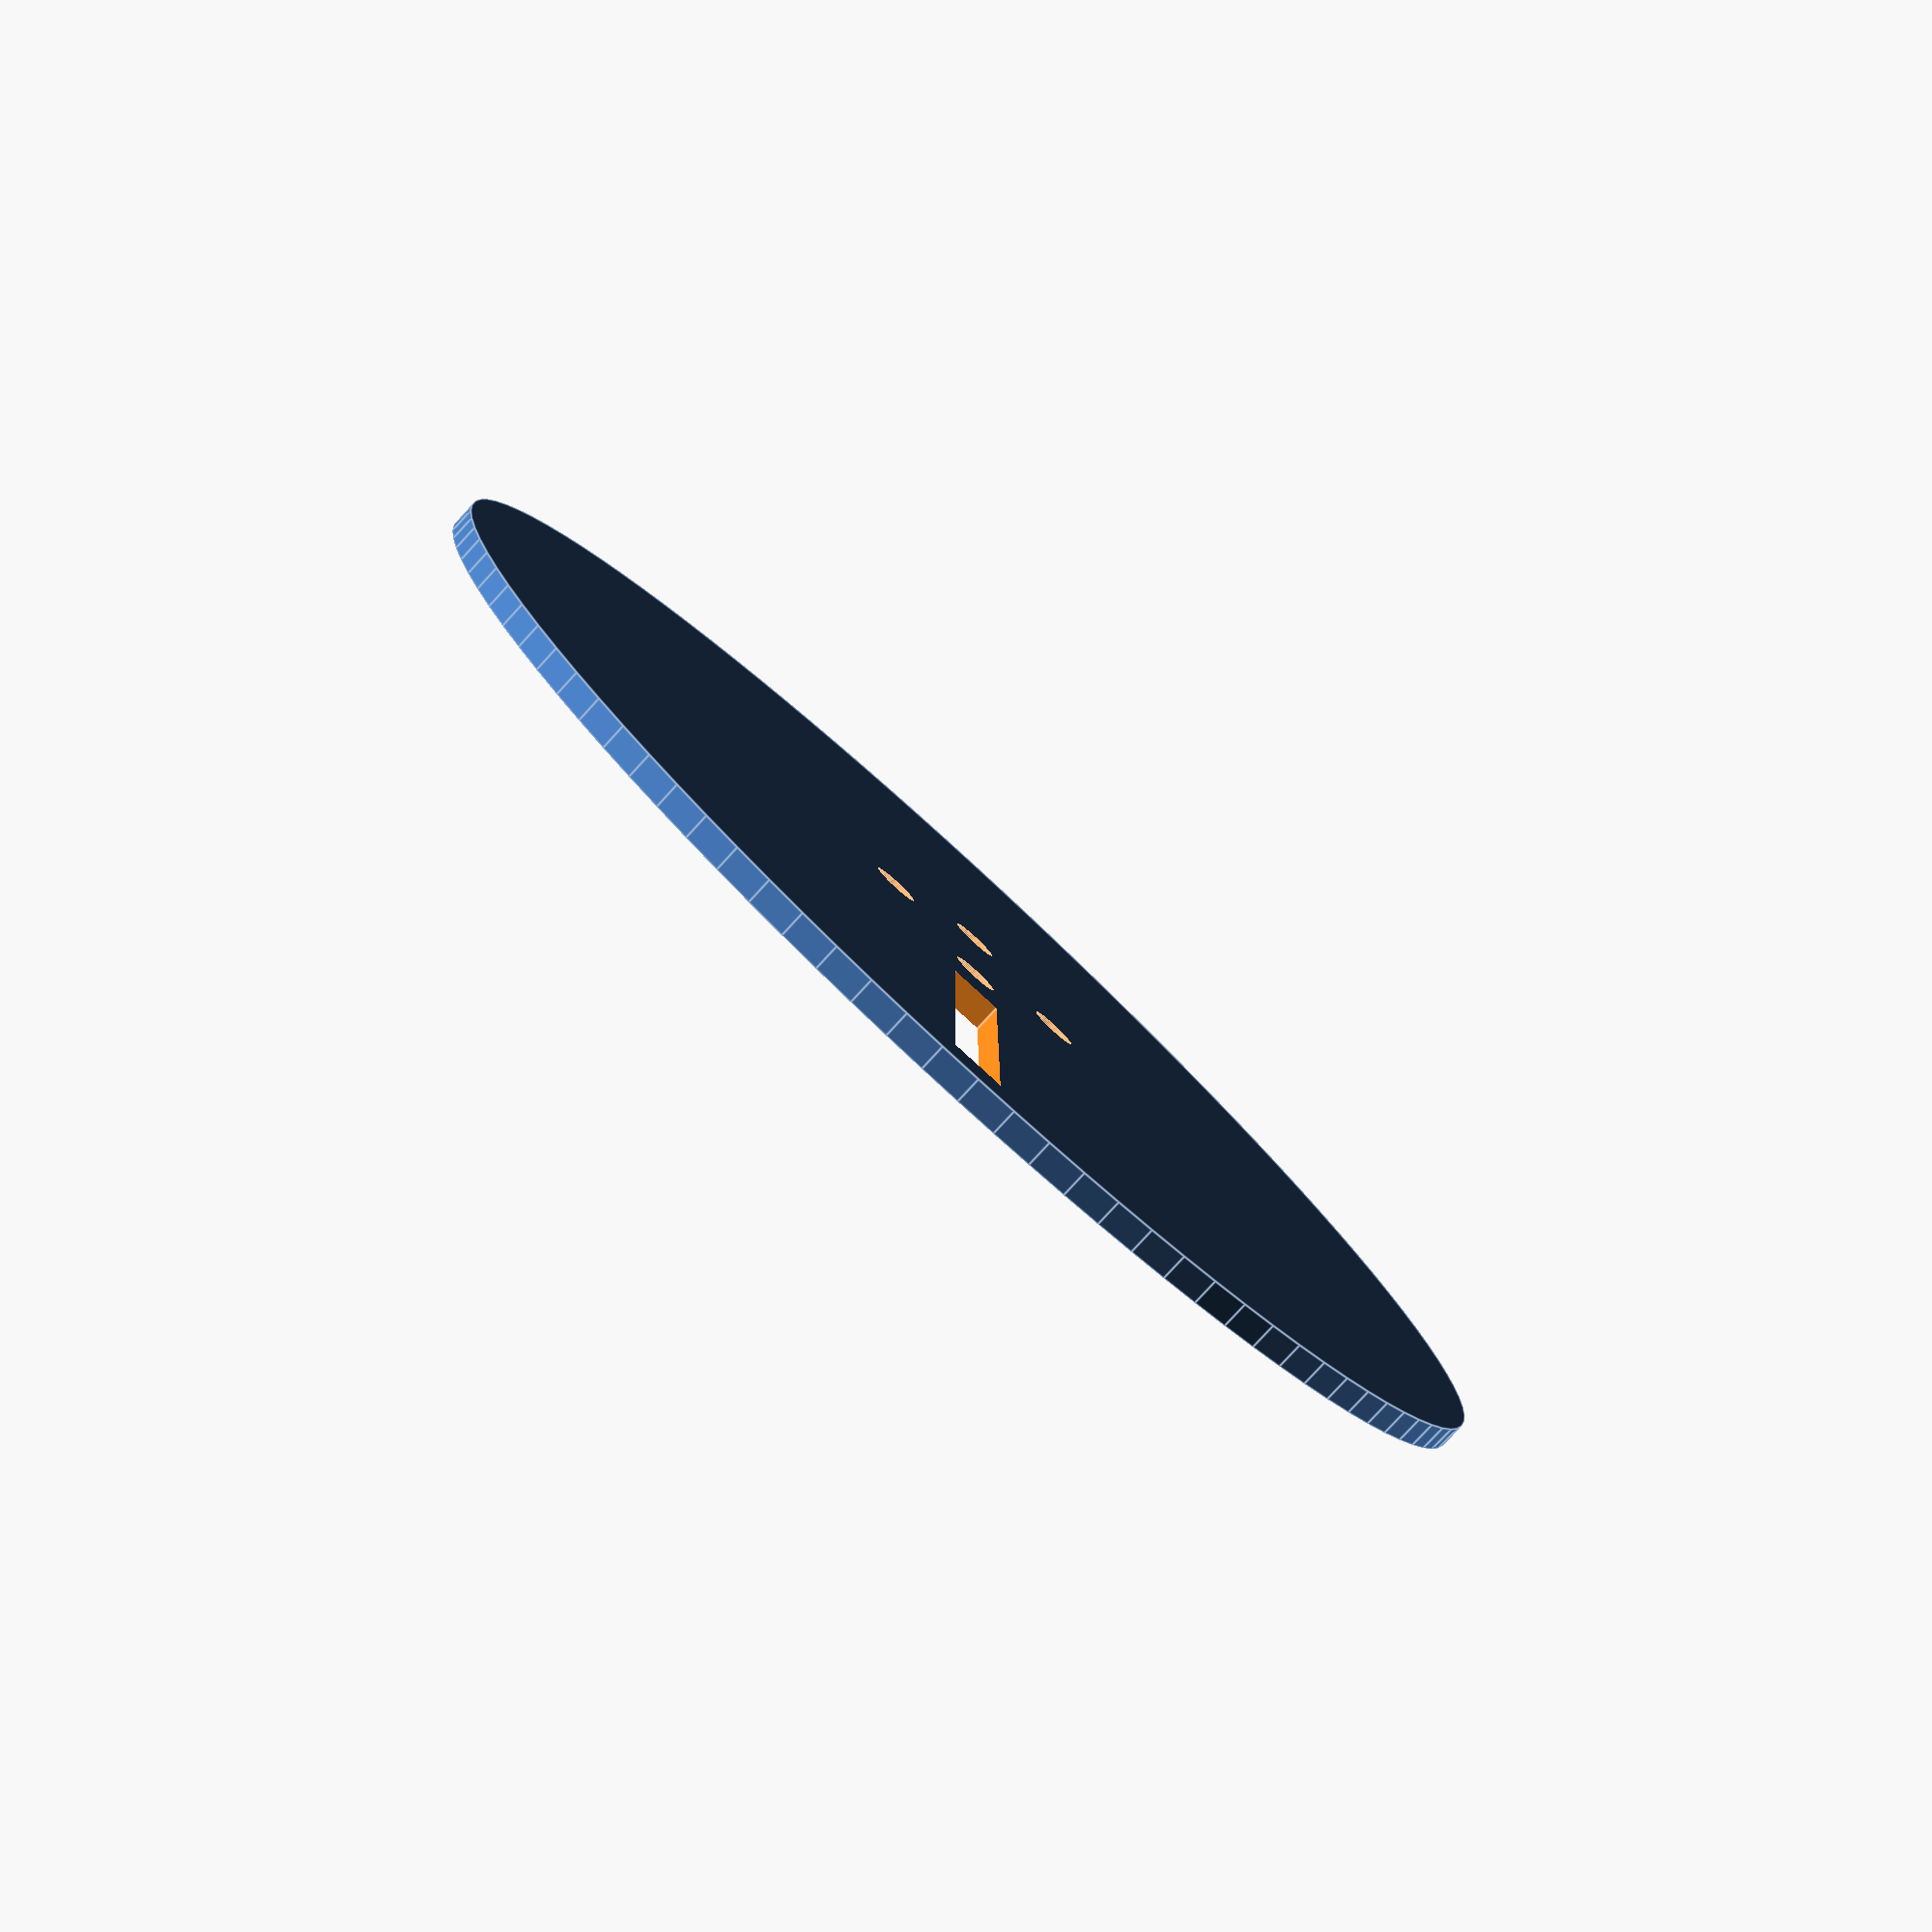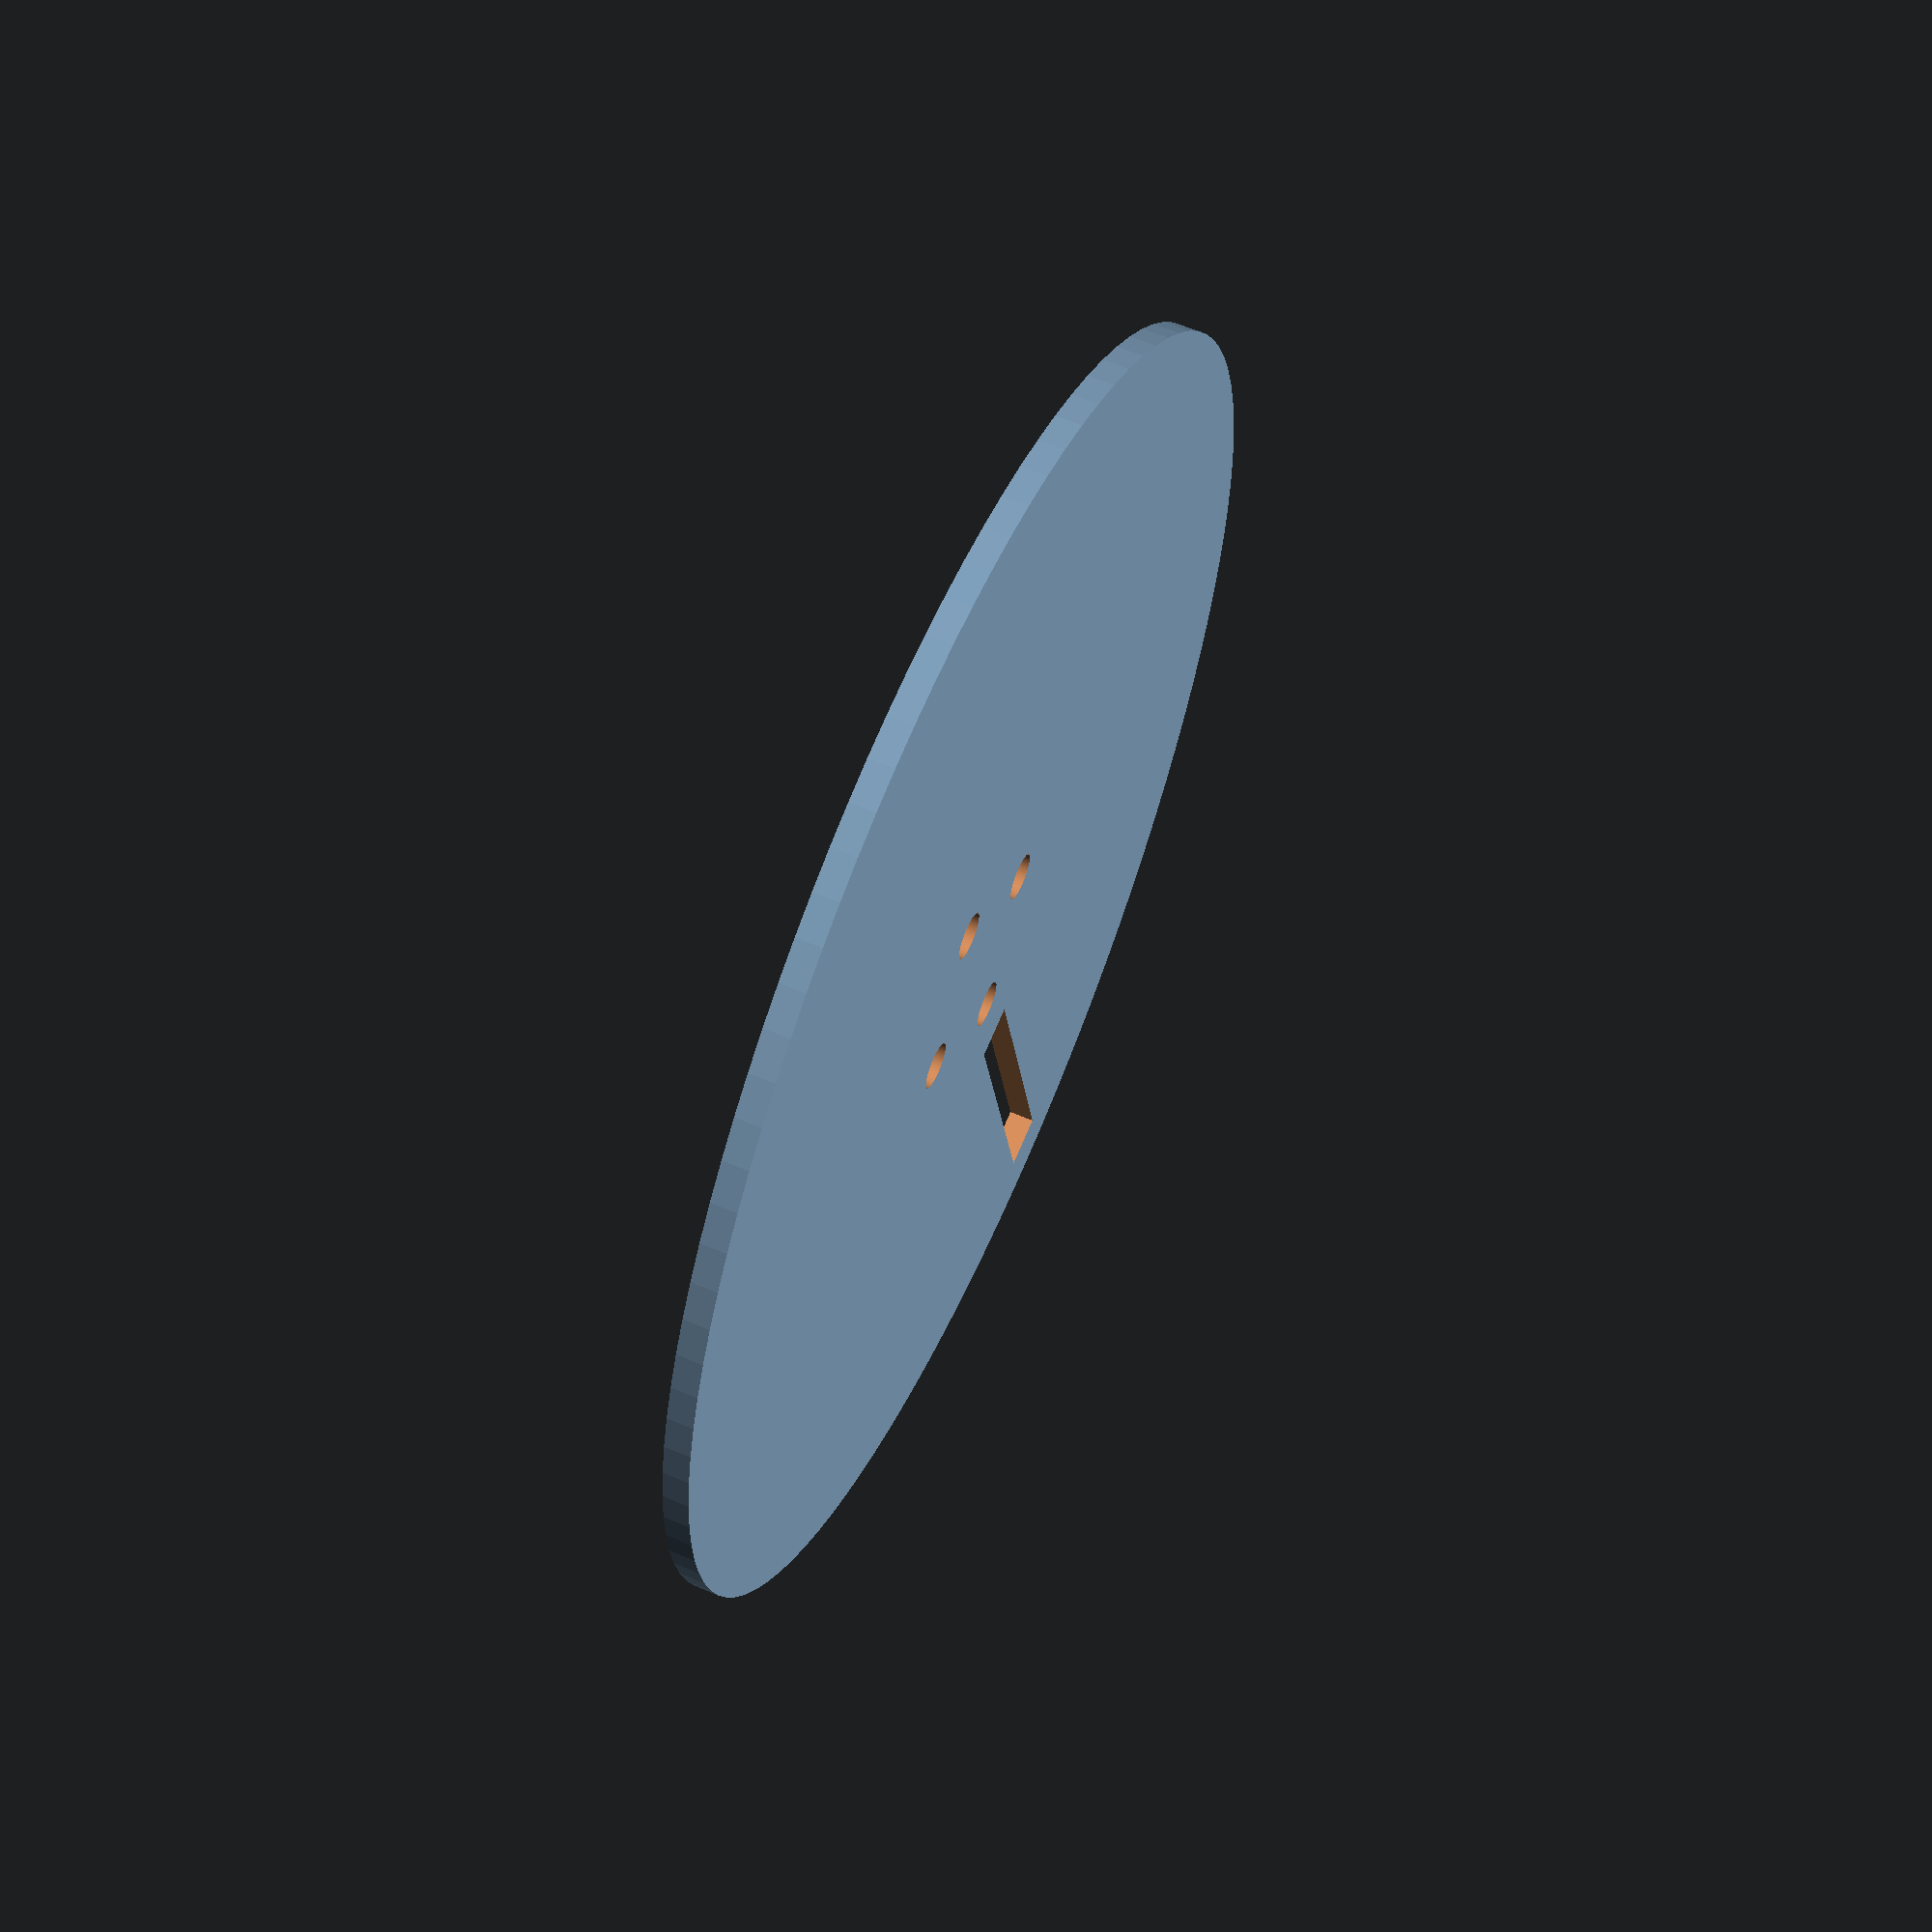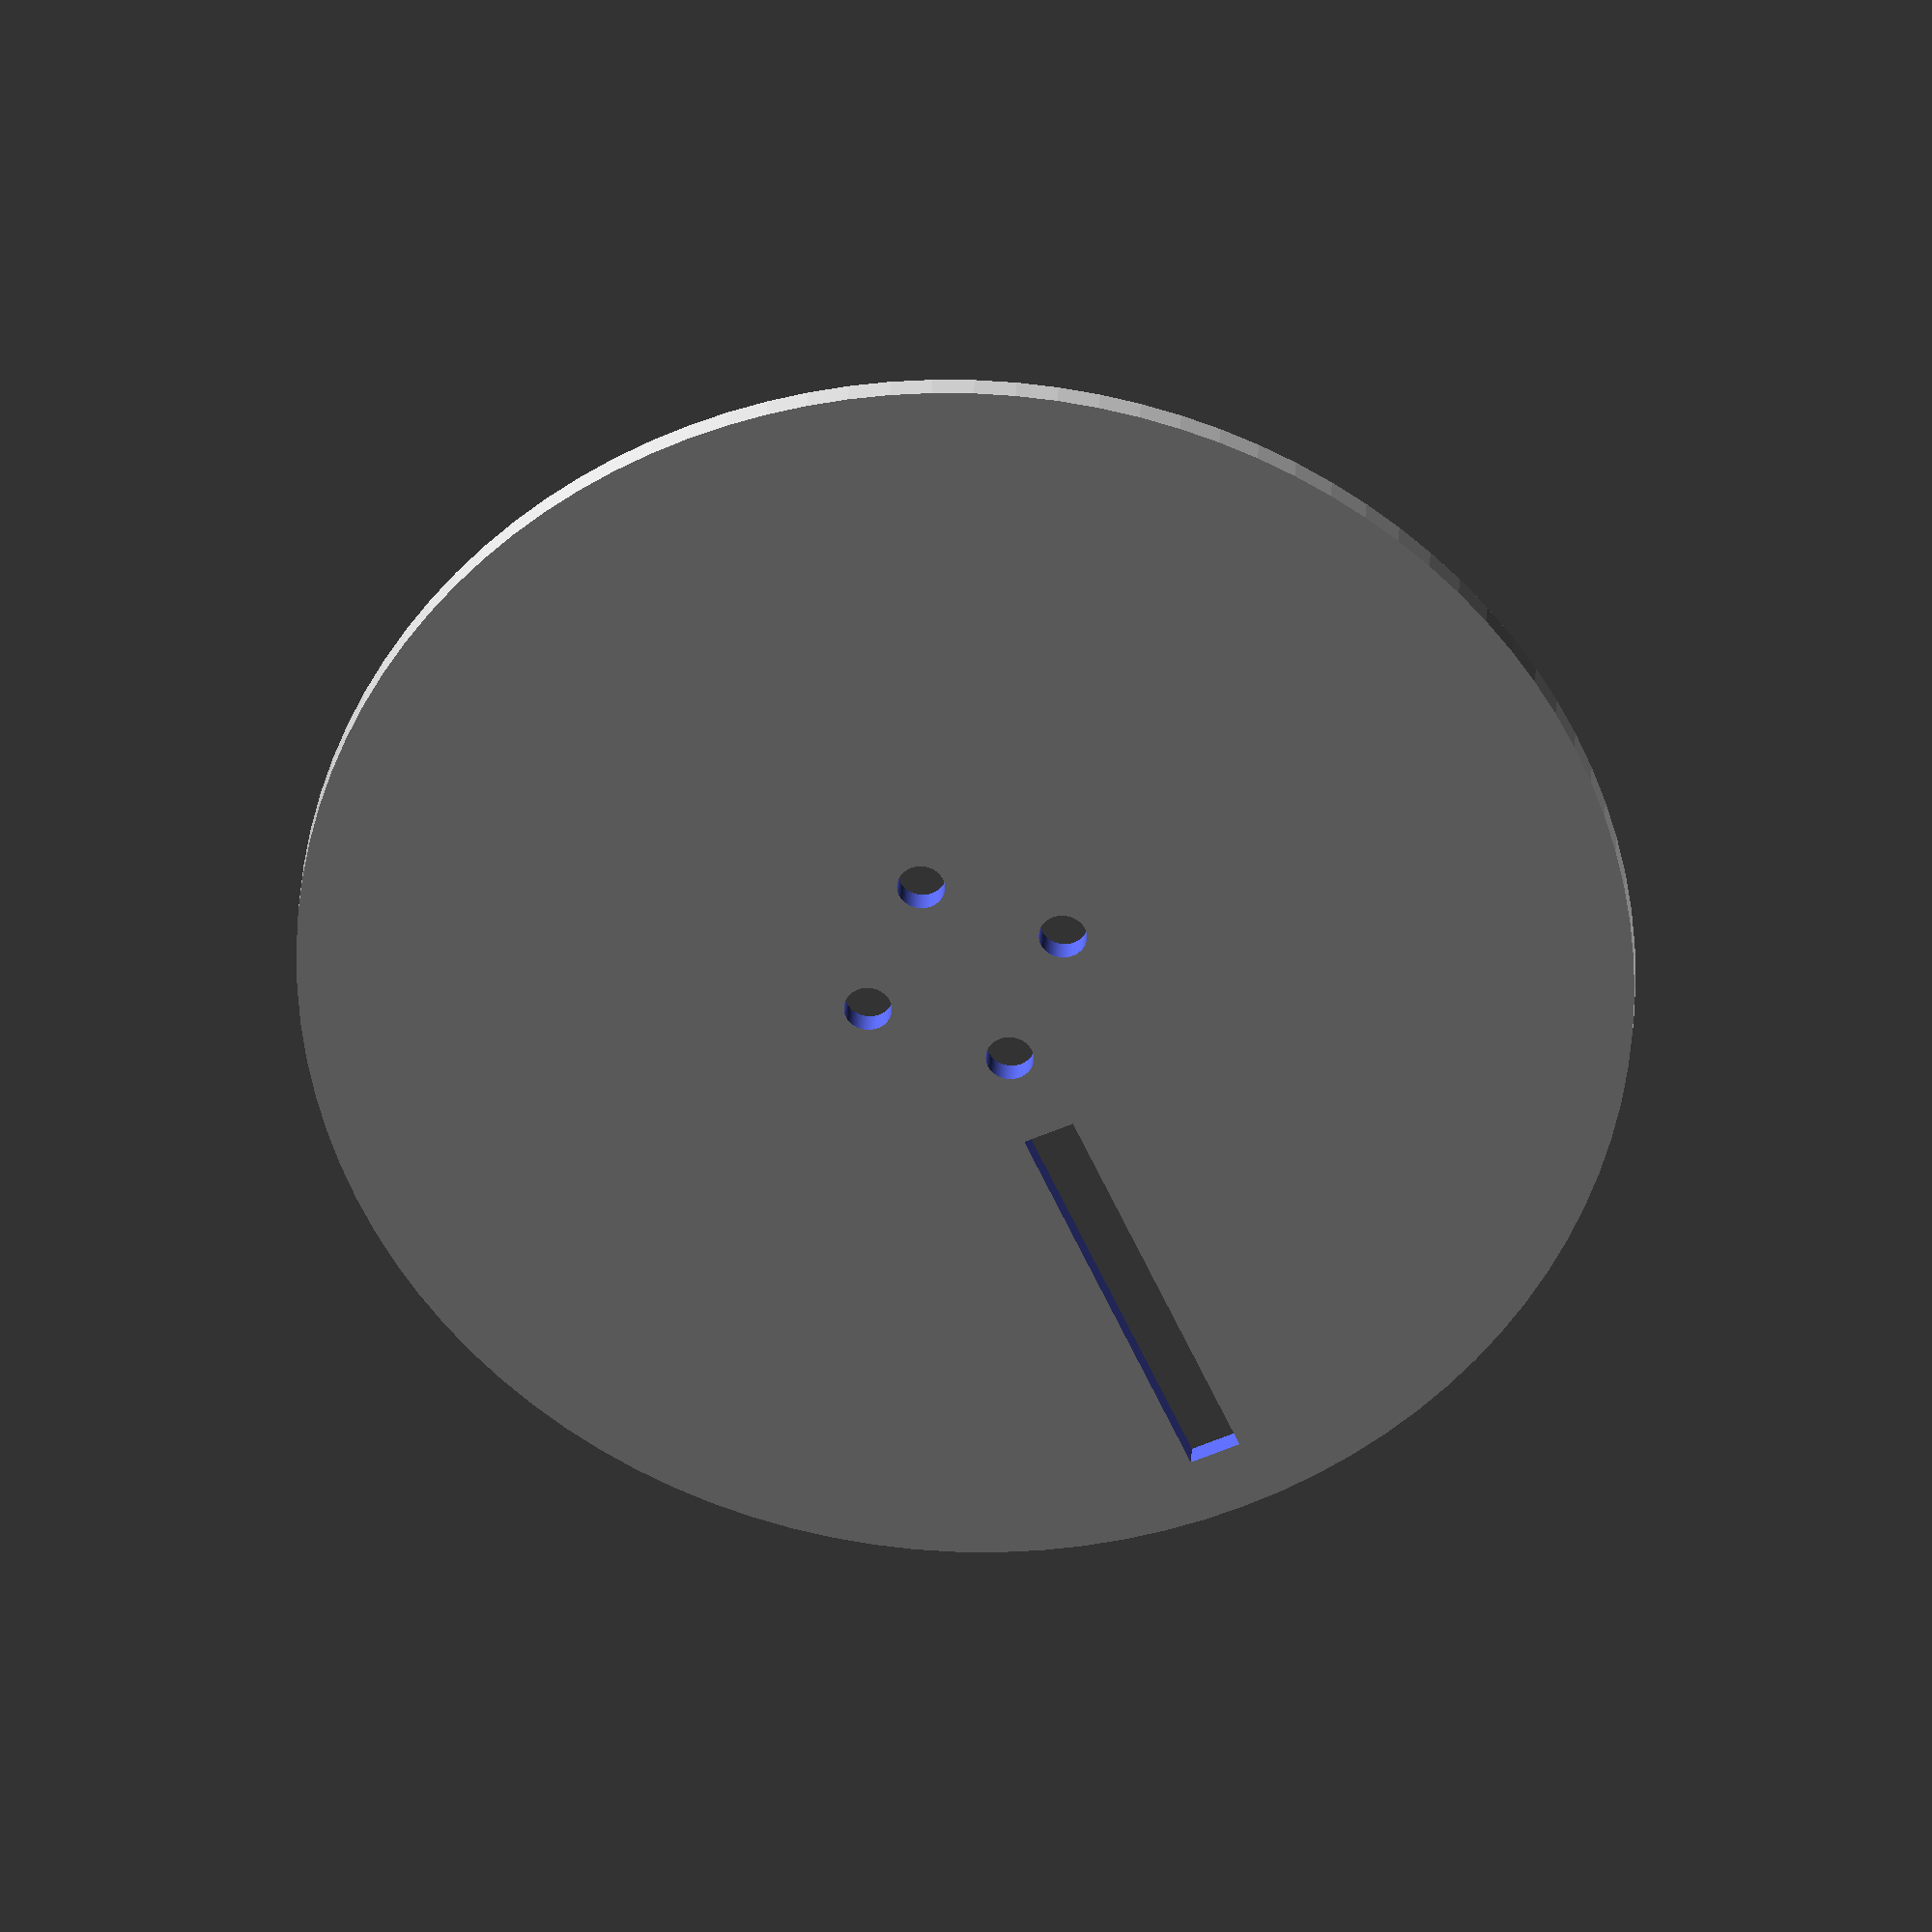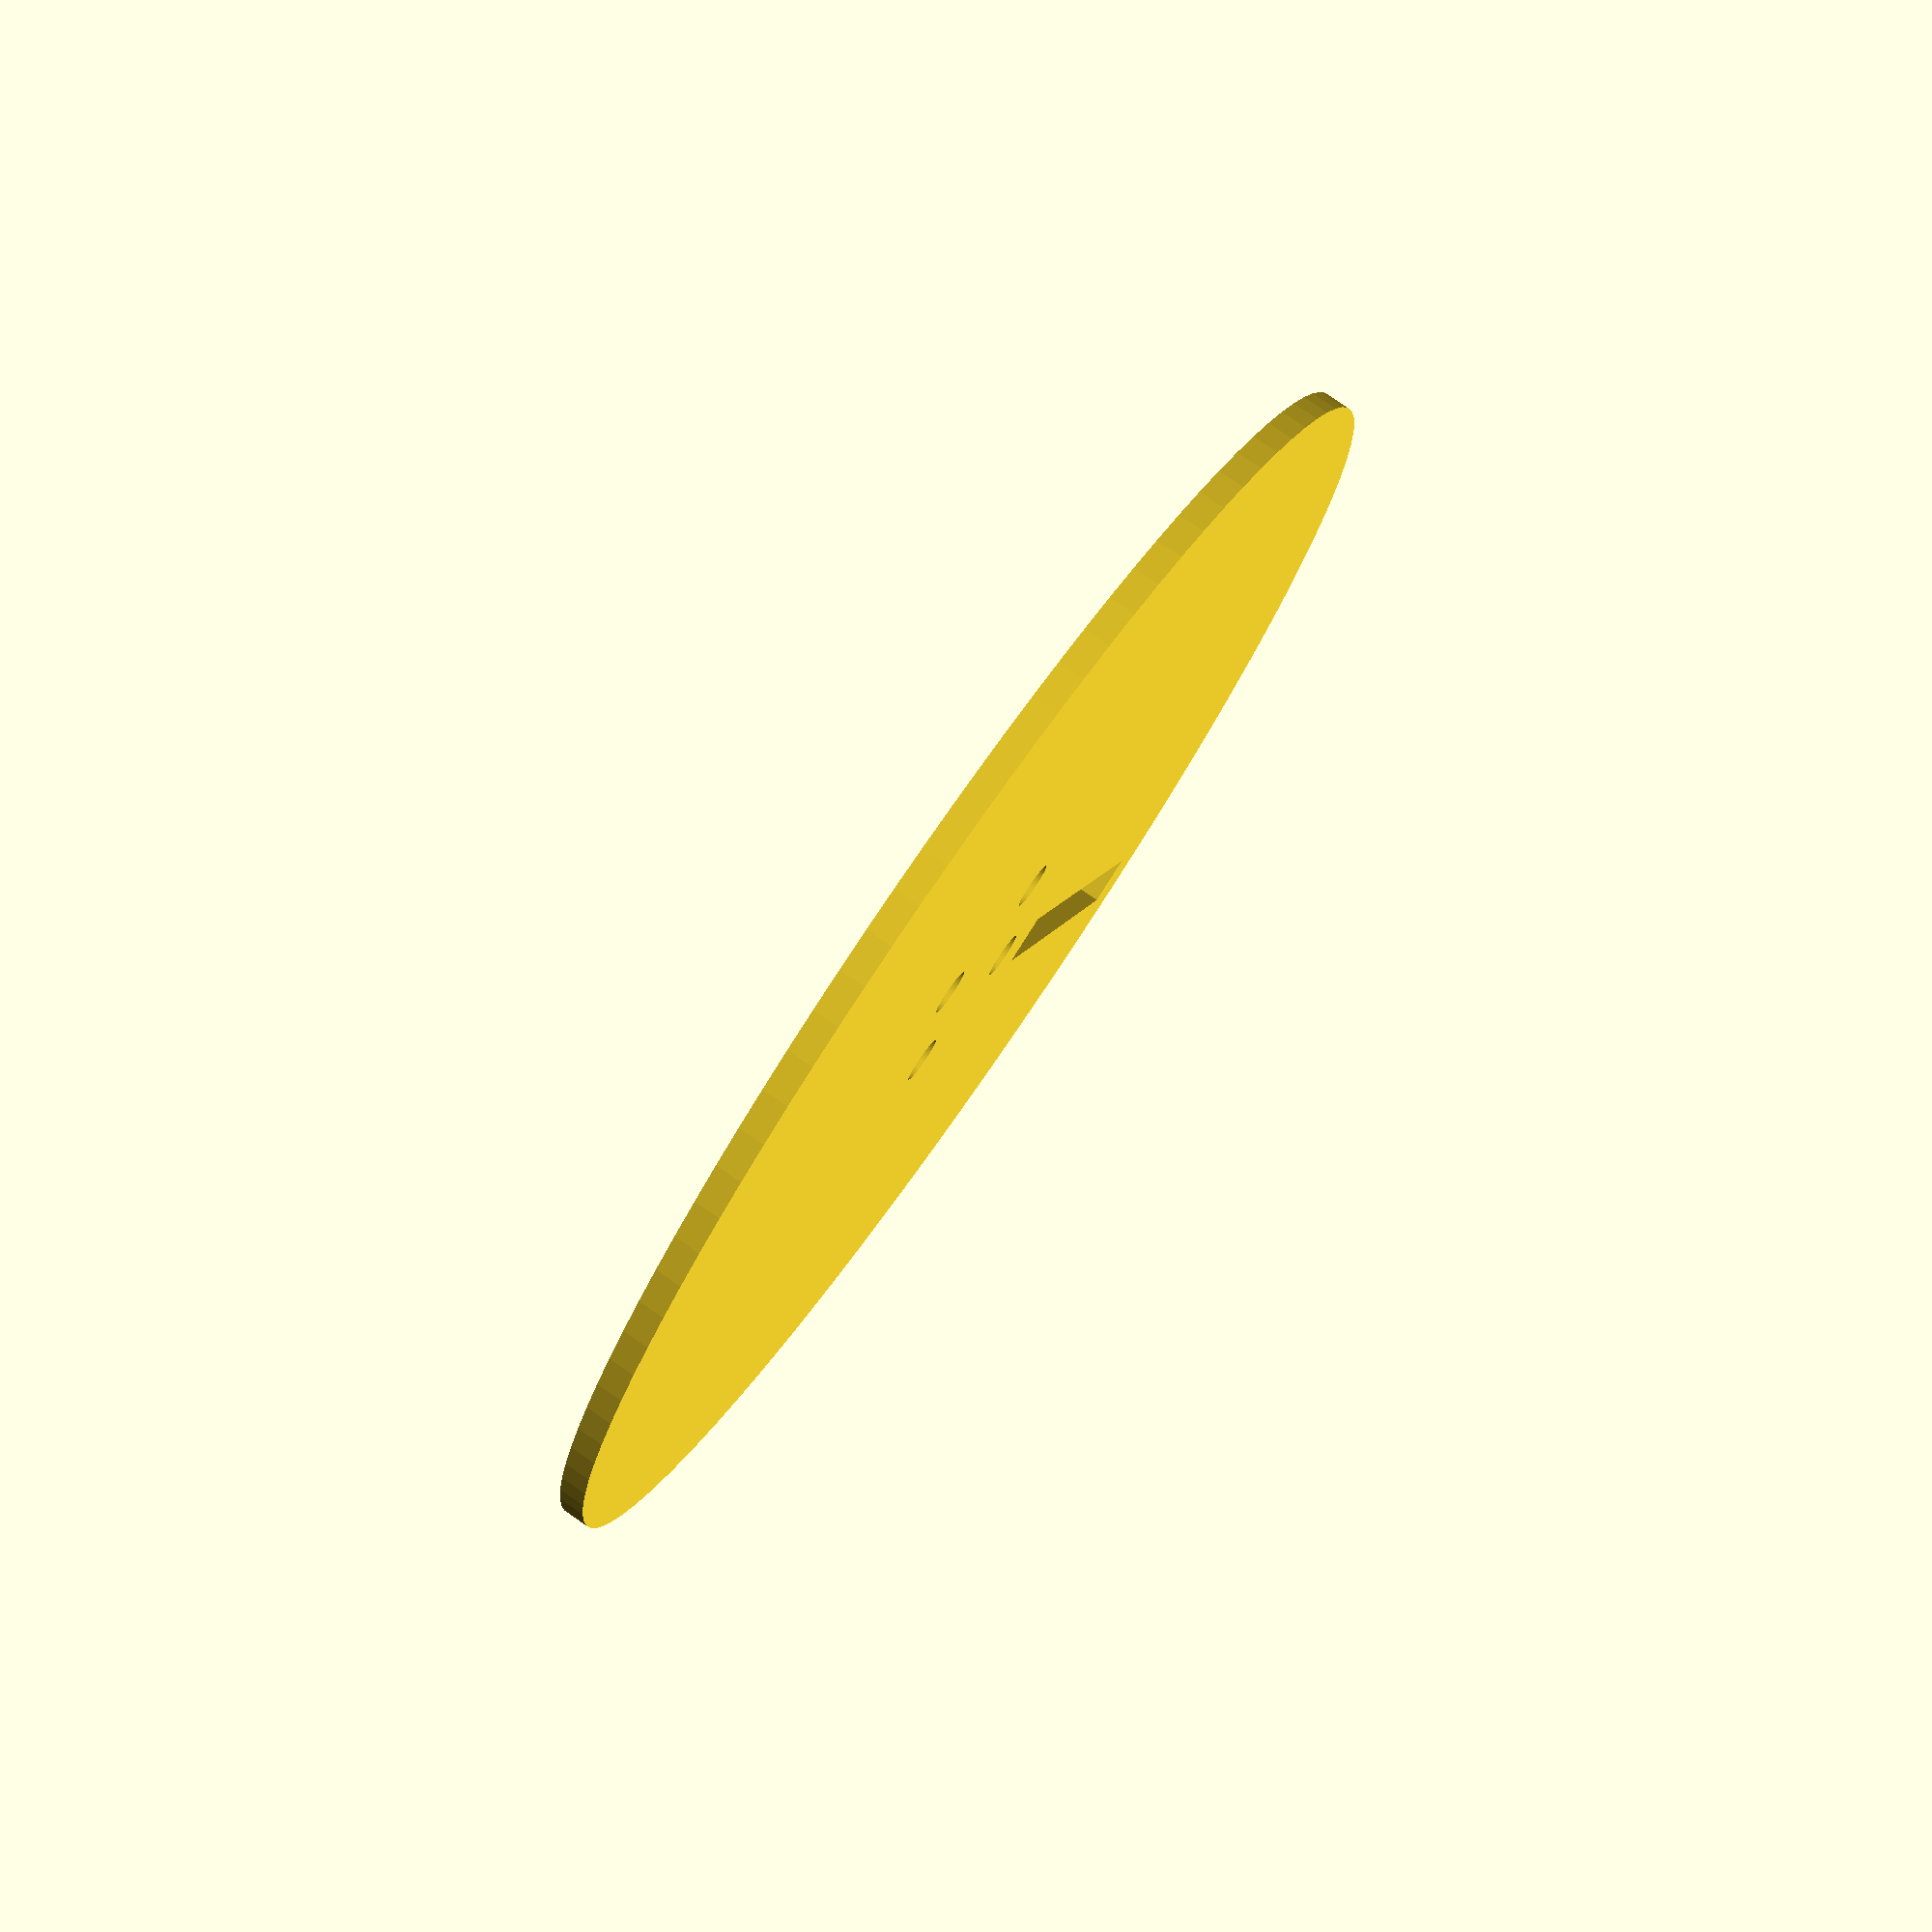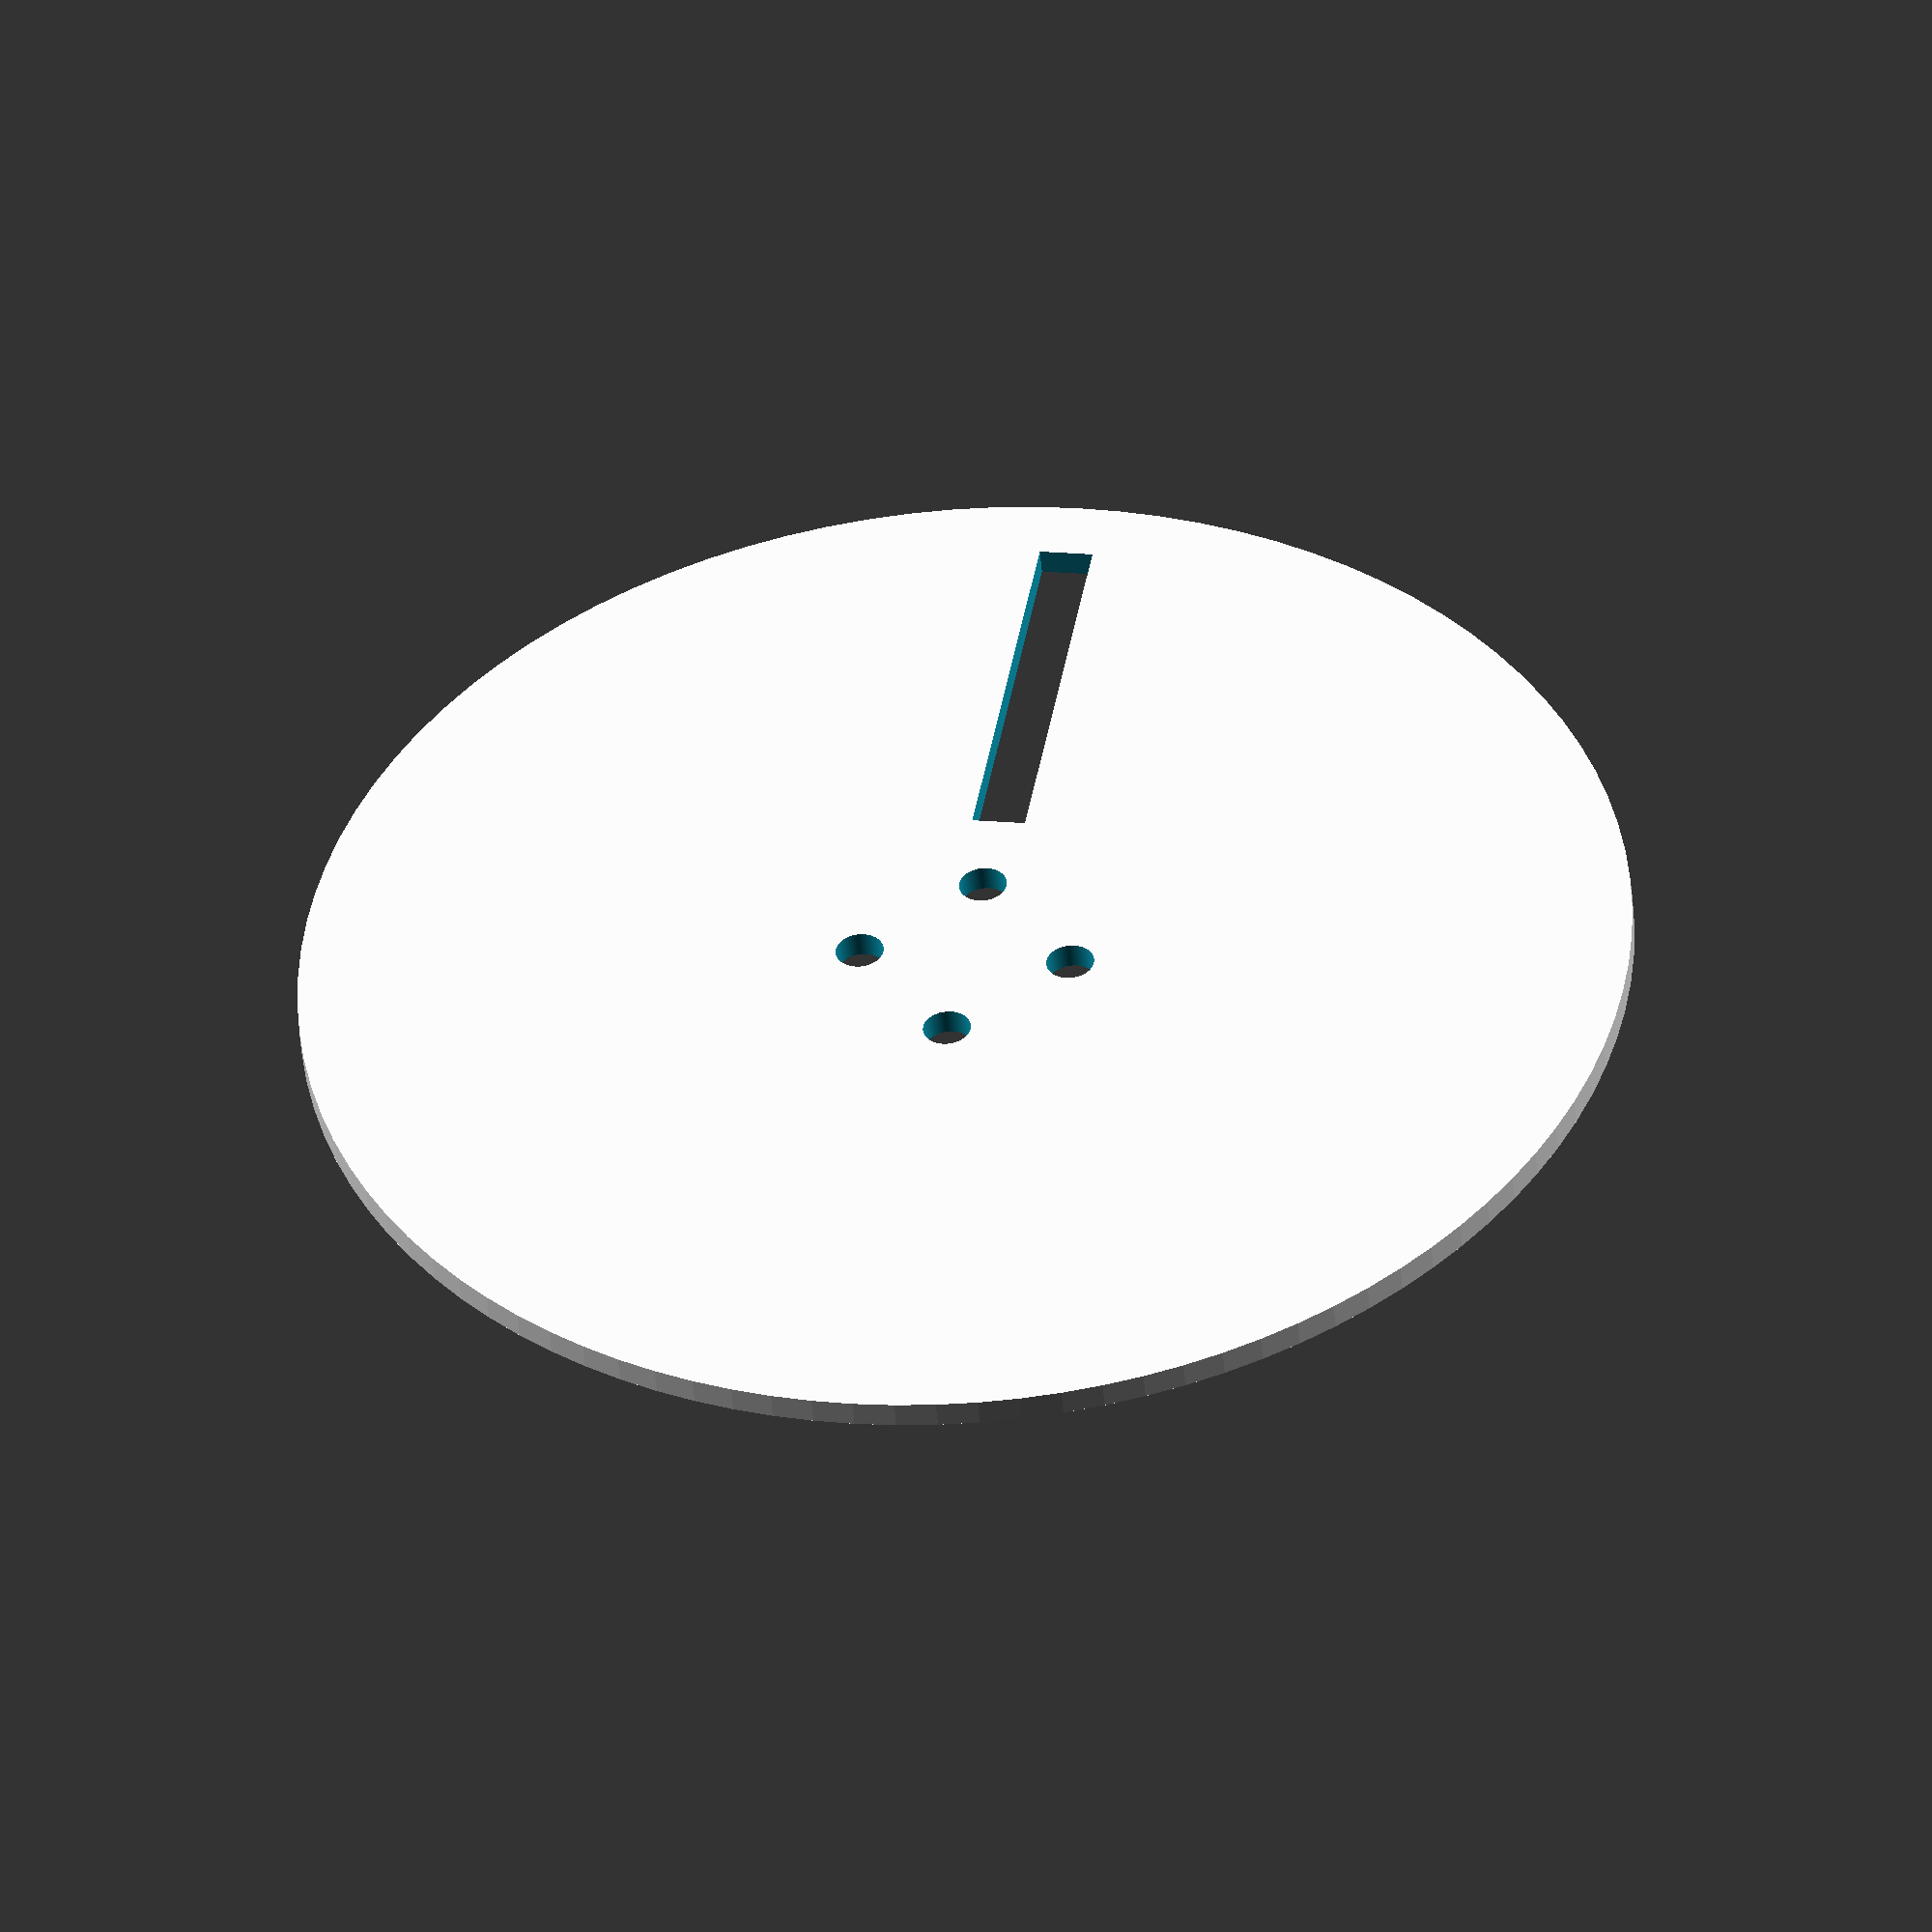
<openscad>
$fn=100;
evis=16;

D=100;
e=2;



difference()
{
    cylinder(h=e,d=D);
    translate([-evis/2,0,-1]) cylinder(d=3.6,h=10);
    translate([+evis/2,0,-1]) cylinder(d=3.6,h=10);
    translate([0,-evis/2,-1]) cylinder(d=3.6,h=10);
    translate([0,+evis/2,-1]) cylinder(d=3.6,h=10);
     
    translate([15,-2,-1]) cube([30,4,10]);
    // translate([D/2-3,0,-1]) cylinder(h=10,d=5);
}

</openscad>
<views>
elev=80.9 azim=89.8 roll=317.3 proj=p view=edges
elev=119.8 azim=257.8 roll=246.2 proj=p view=solid
elev=329.9 azim=65.5 roll=2.7 proj=o view=solid
elev=281.4 azim=115.7 roll=124.8 proj=p view=wireframe
elev=228.1 azim=99.7 roll=175.3 proj=o view=solid
</views>
